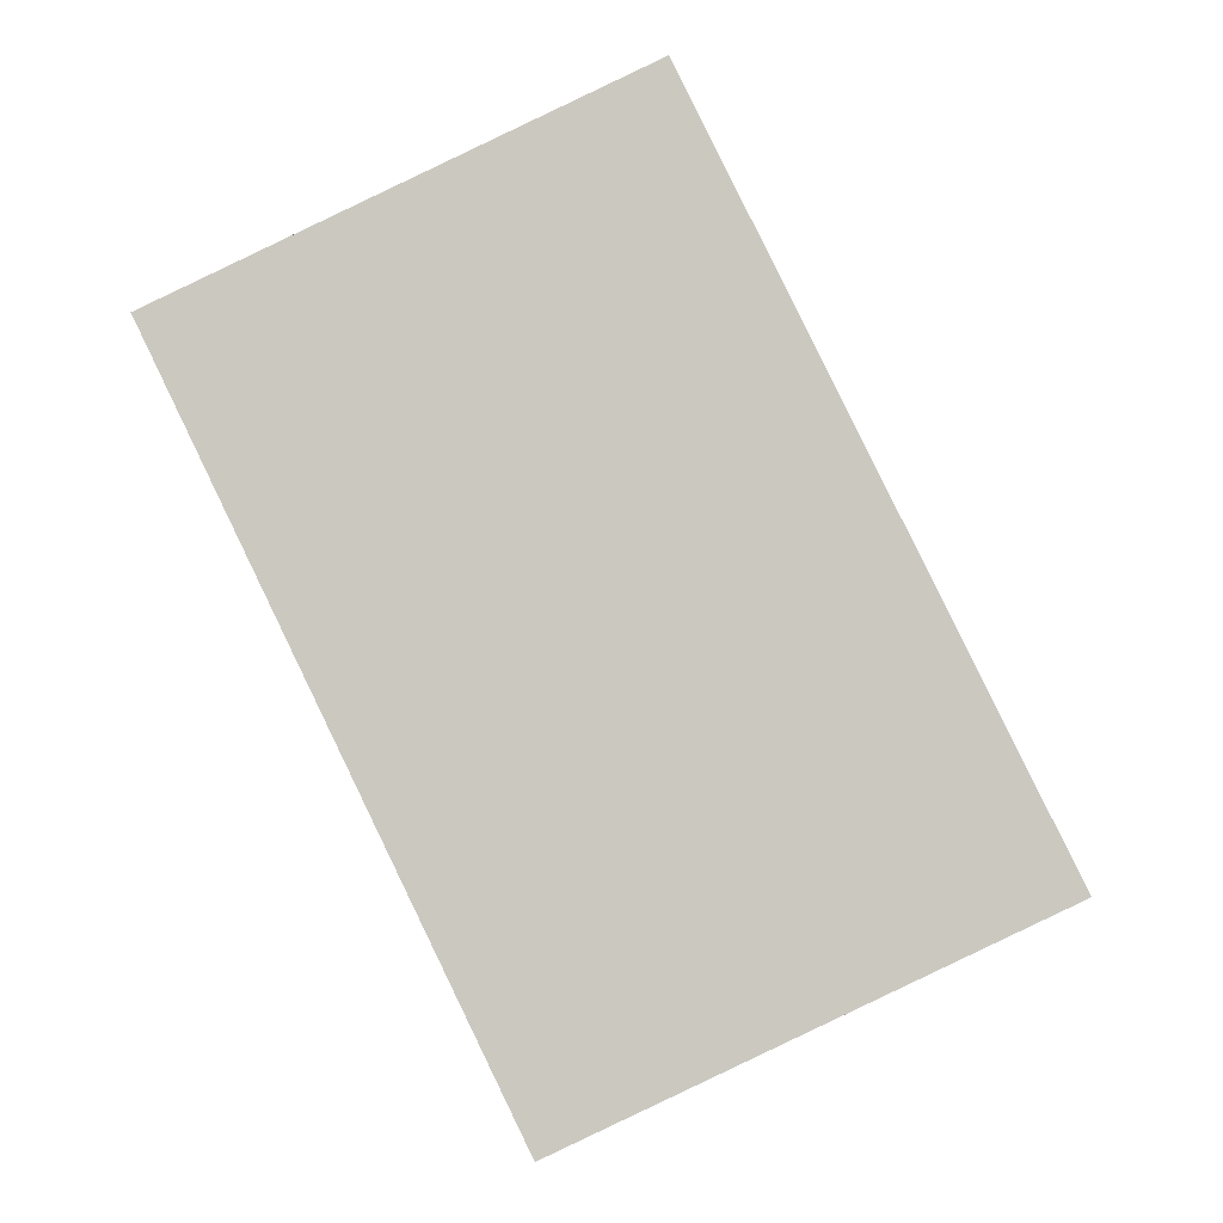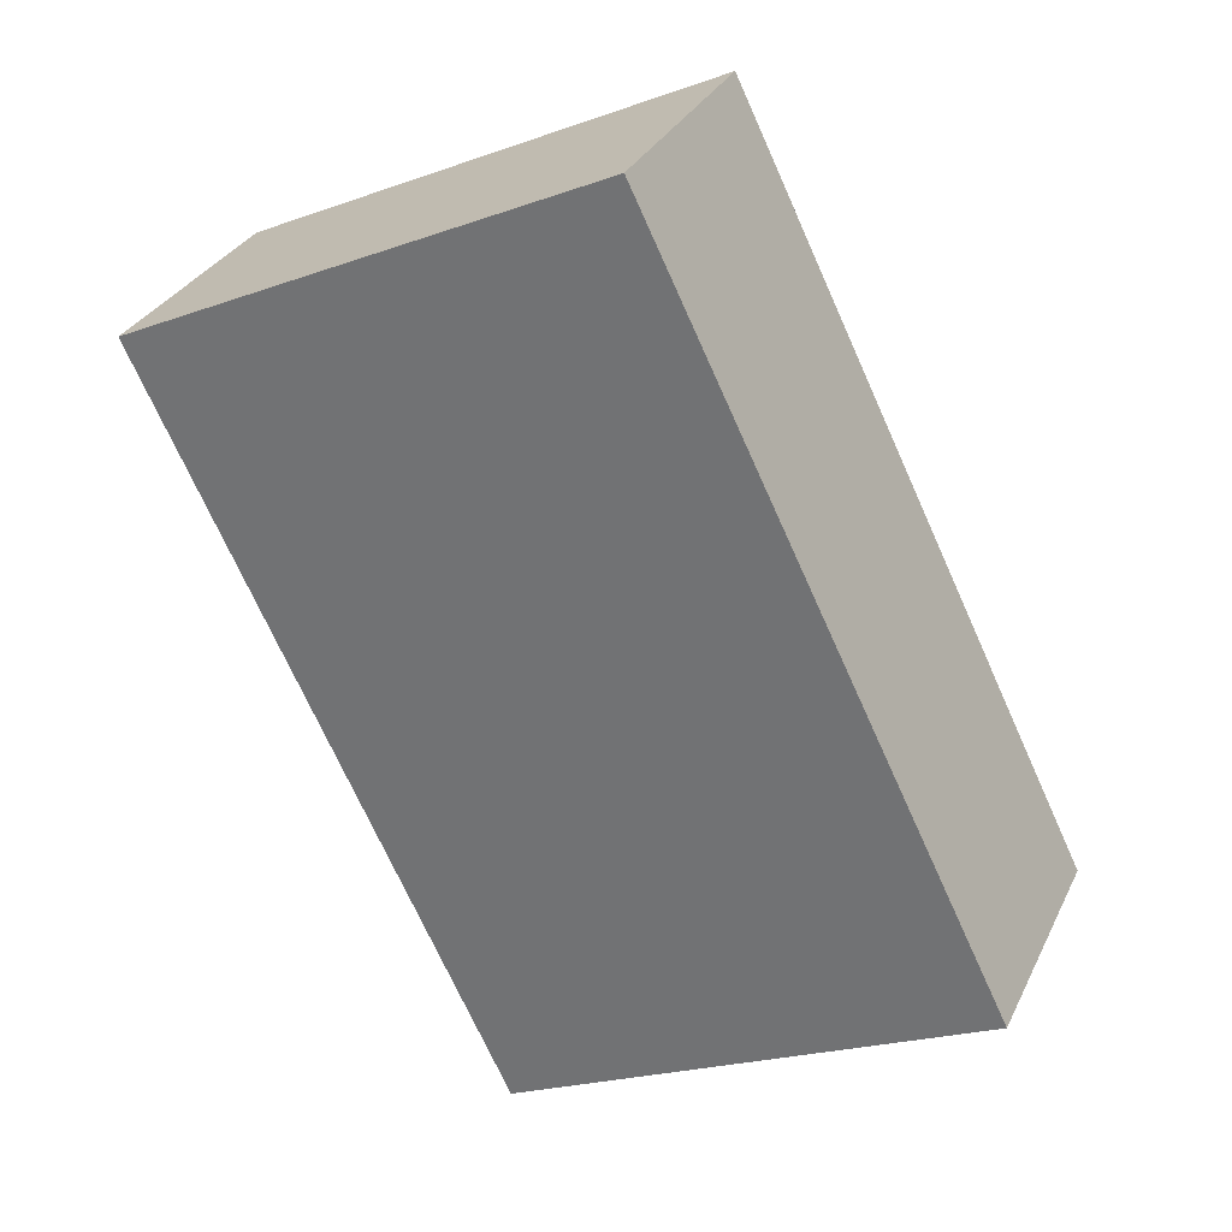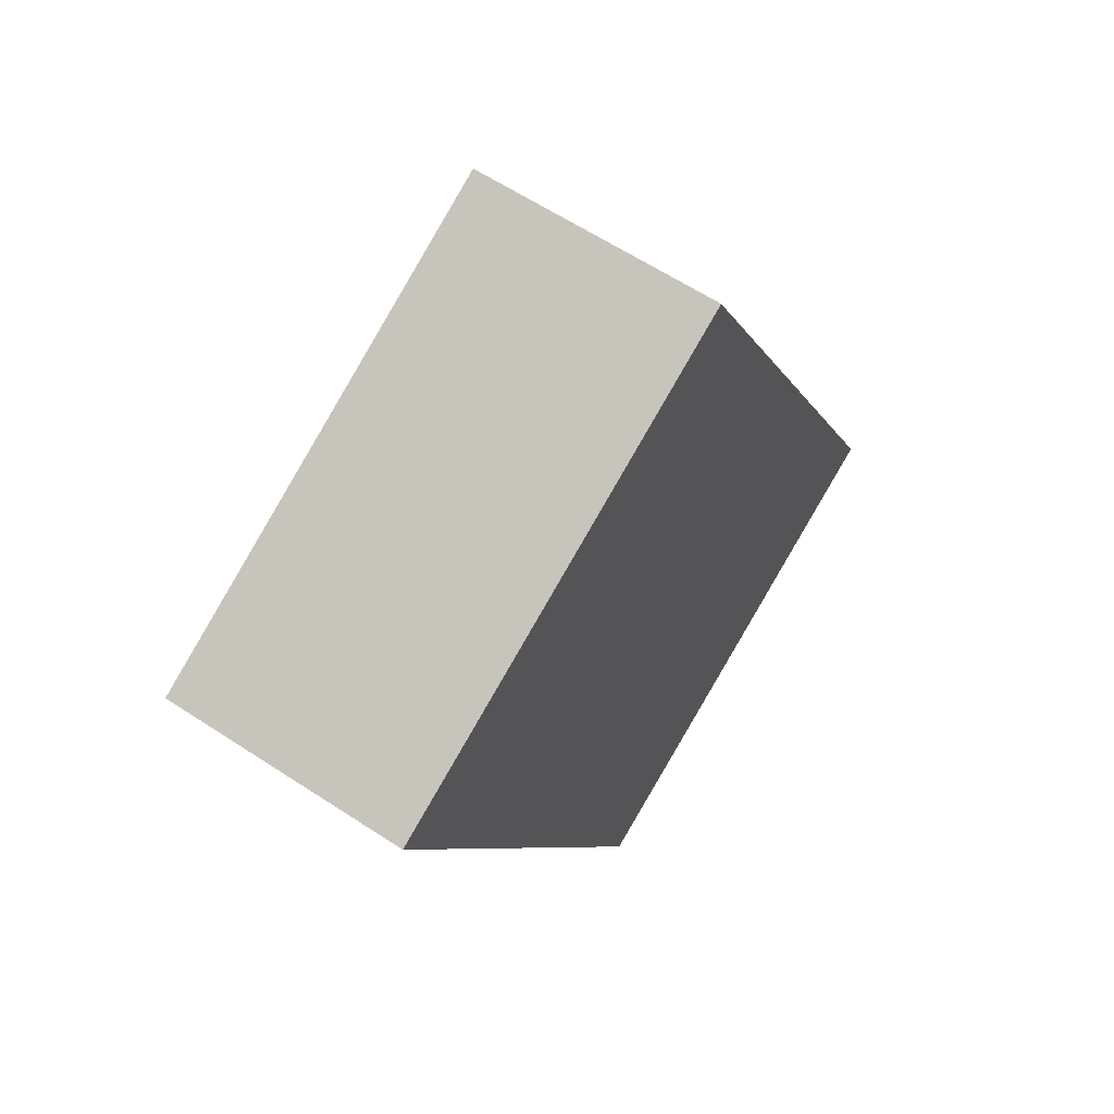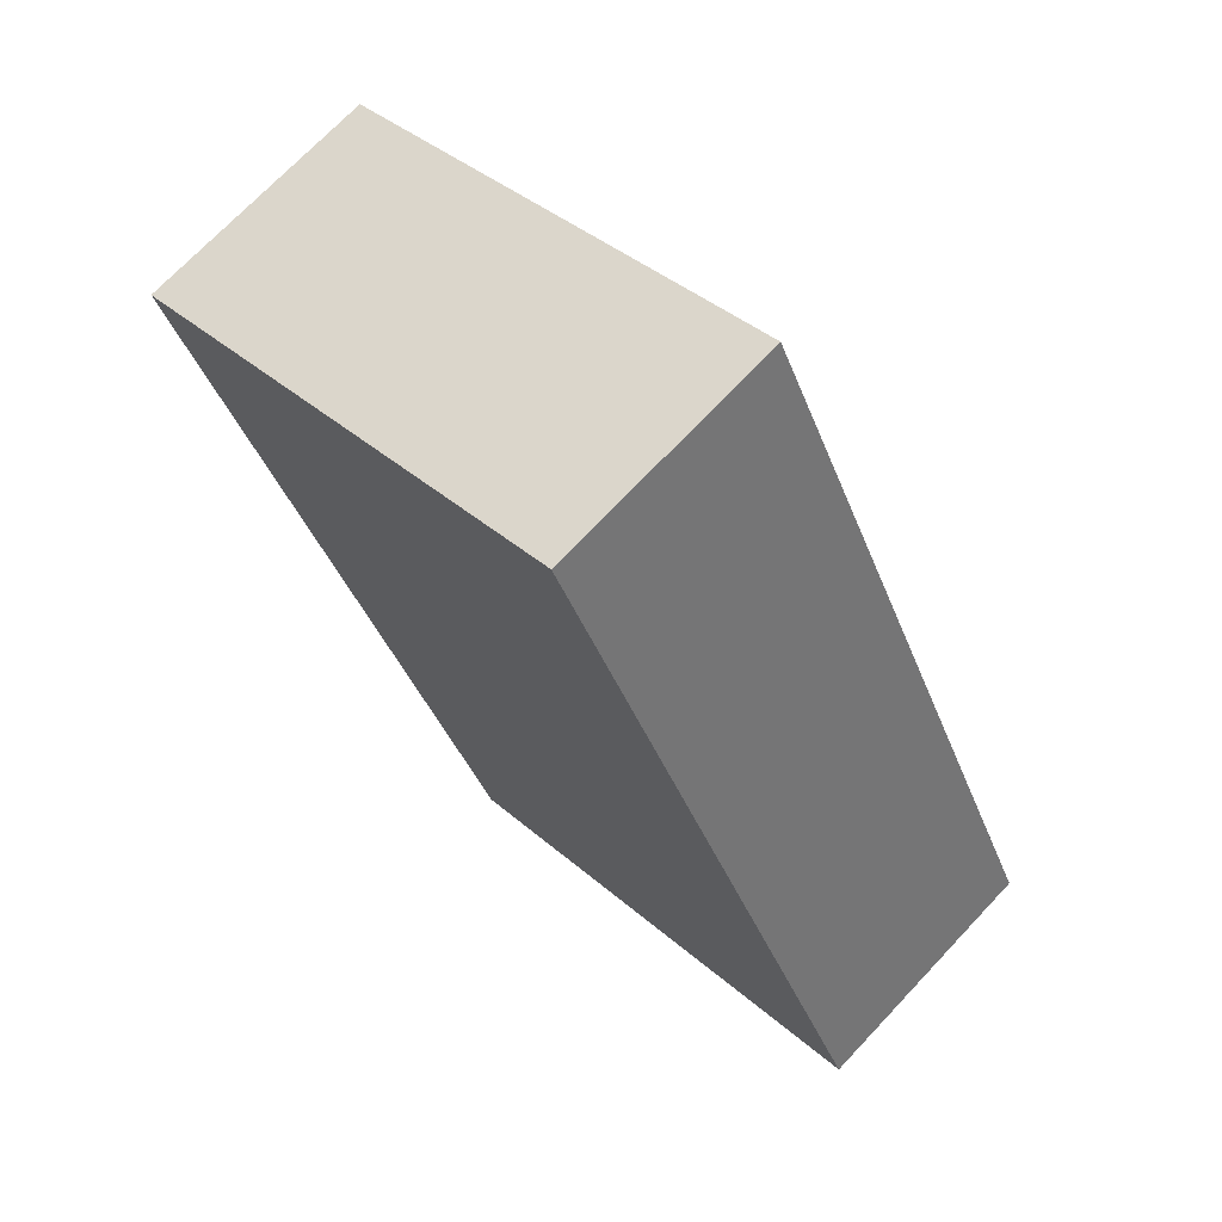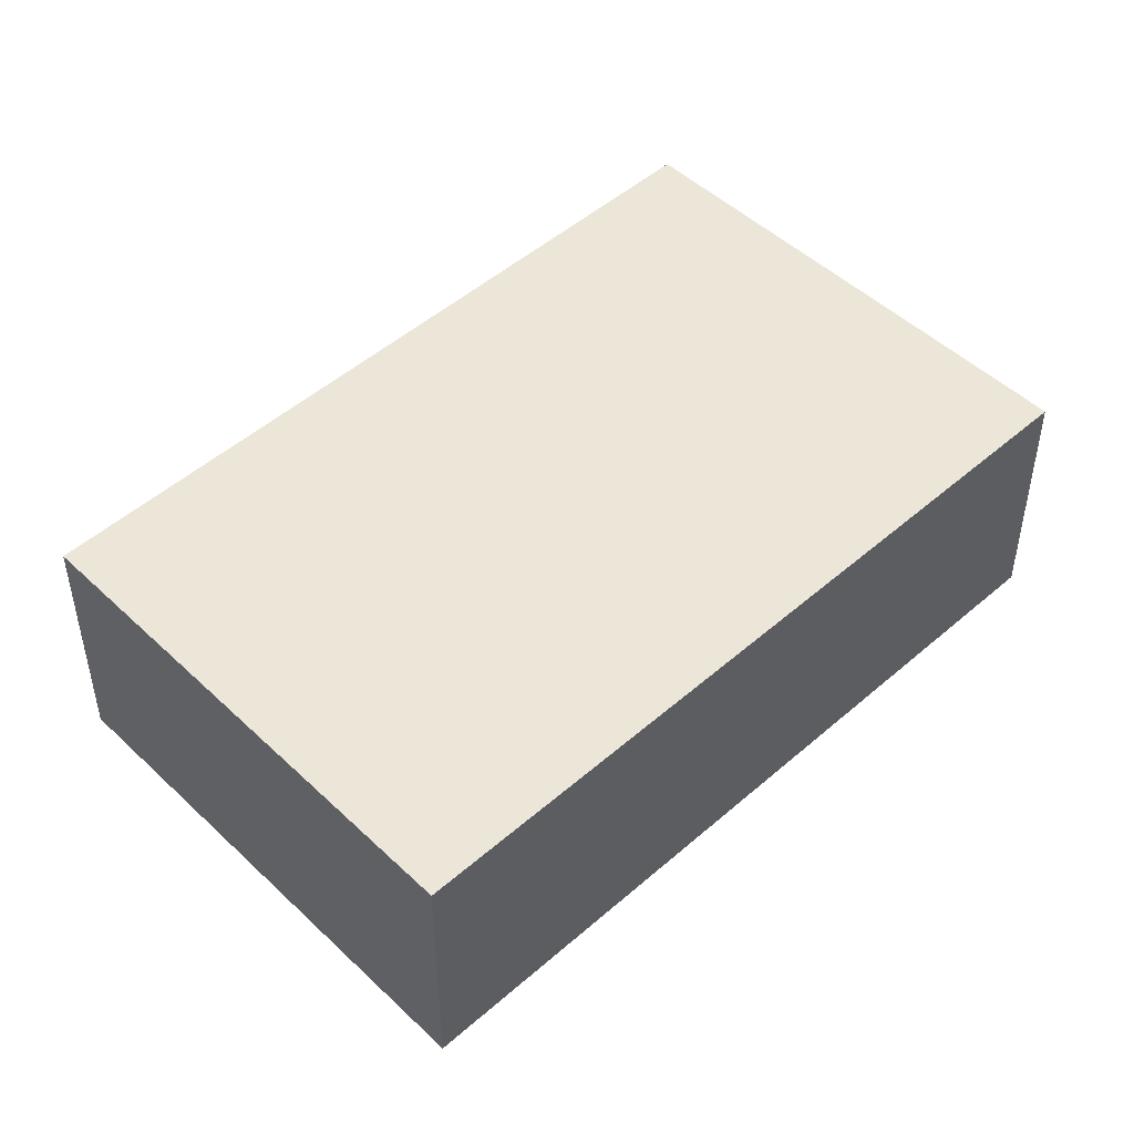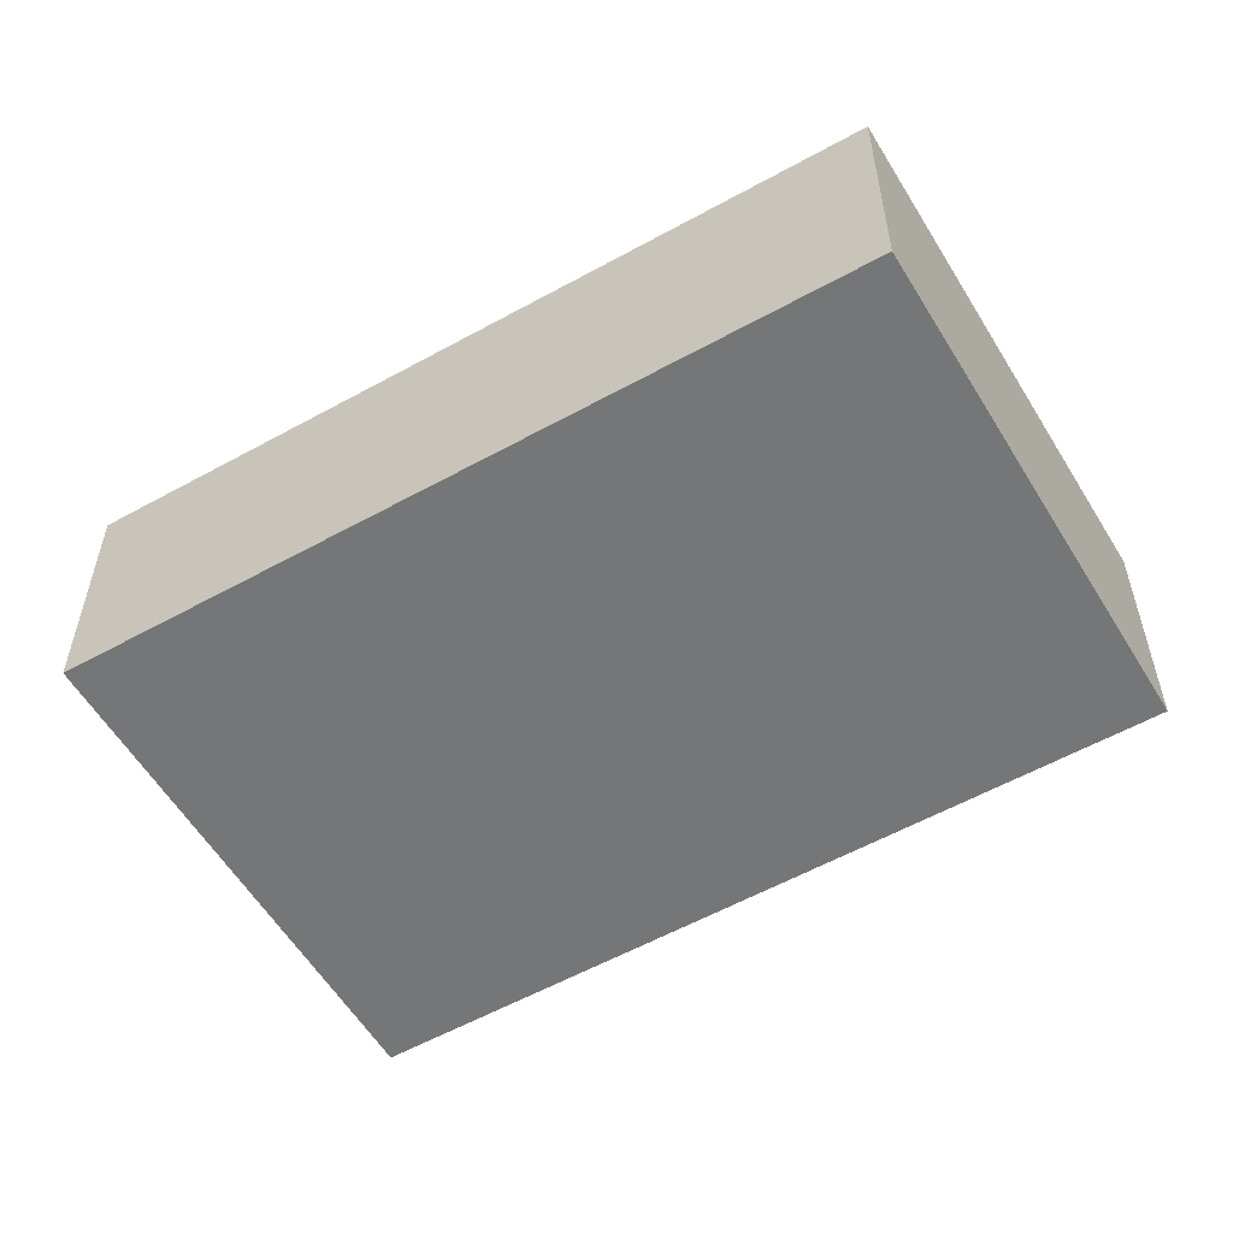
<metadata>
{"format":"obj","ext":"obj","renderer":"f3d","projection":"perspective","resolution":1024,"background":"white","views":[{"elev":-3.6,"azim":-176.6,"up":"+Z"},{"elev":30.7,"azim":-157.8,"up":"+Z"},{"elev":61.6,"azim":123.8,"up":"+Z"},{"elev":71.3,"azim":-136.7,"up":"+Z"},{"elev":48.8,"azim":71.7,"up":"+Y"},{"elev":-56.7,"azim":-33.9,"up":"+Y"}]}
</metadata>
<code>
v  1.308 0.91 2.671
v  1.731 0.91 -0.827
v  0 0.91 5.572e-17
v  3.037 0.91 1.861
v  1.731 5.064e-17 -0.827
v  0 0 0
v  1.308 -1.636e-16 2.671
v  3.037 -1.14e-16 1.861
g defaultobject
f 1 2 3
f 2 1 4
f 5 3 2
f 3 5 6
f 6 1 3
f 1 6 7
f 7 4 1
f 4 7 8
f 8 2 4
f 2 8 5
f 5 7 6
f 7 5 8

</code>
